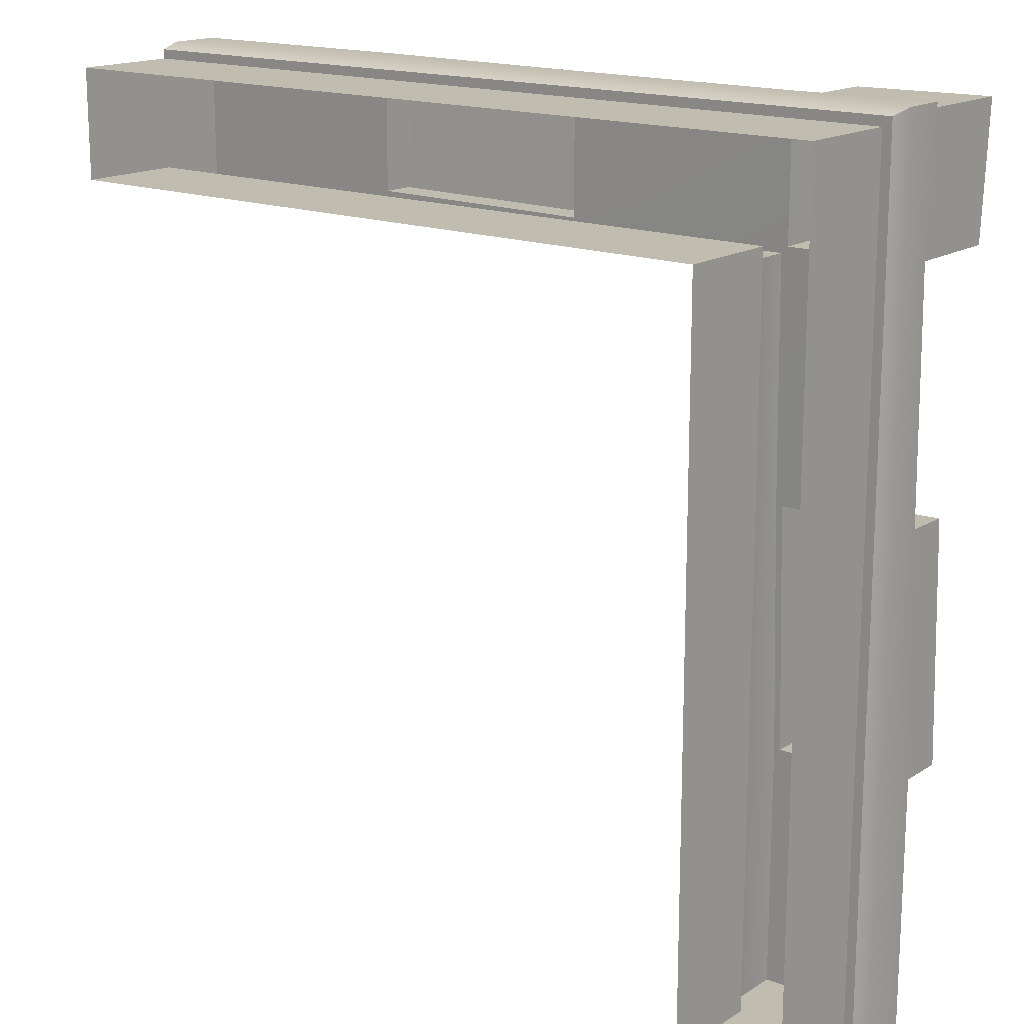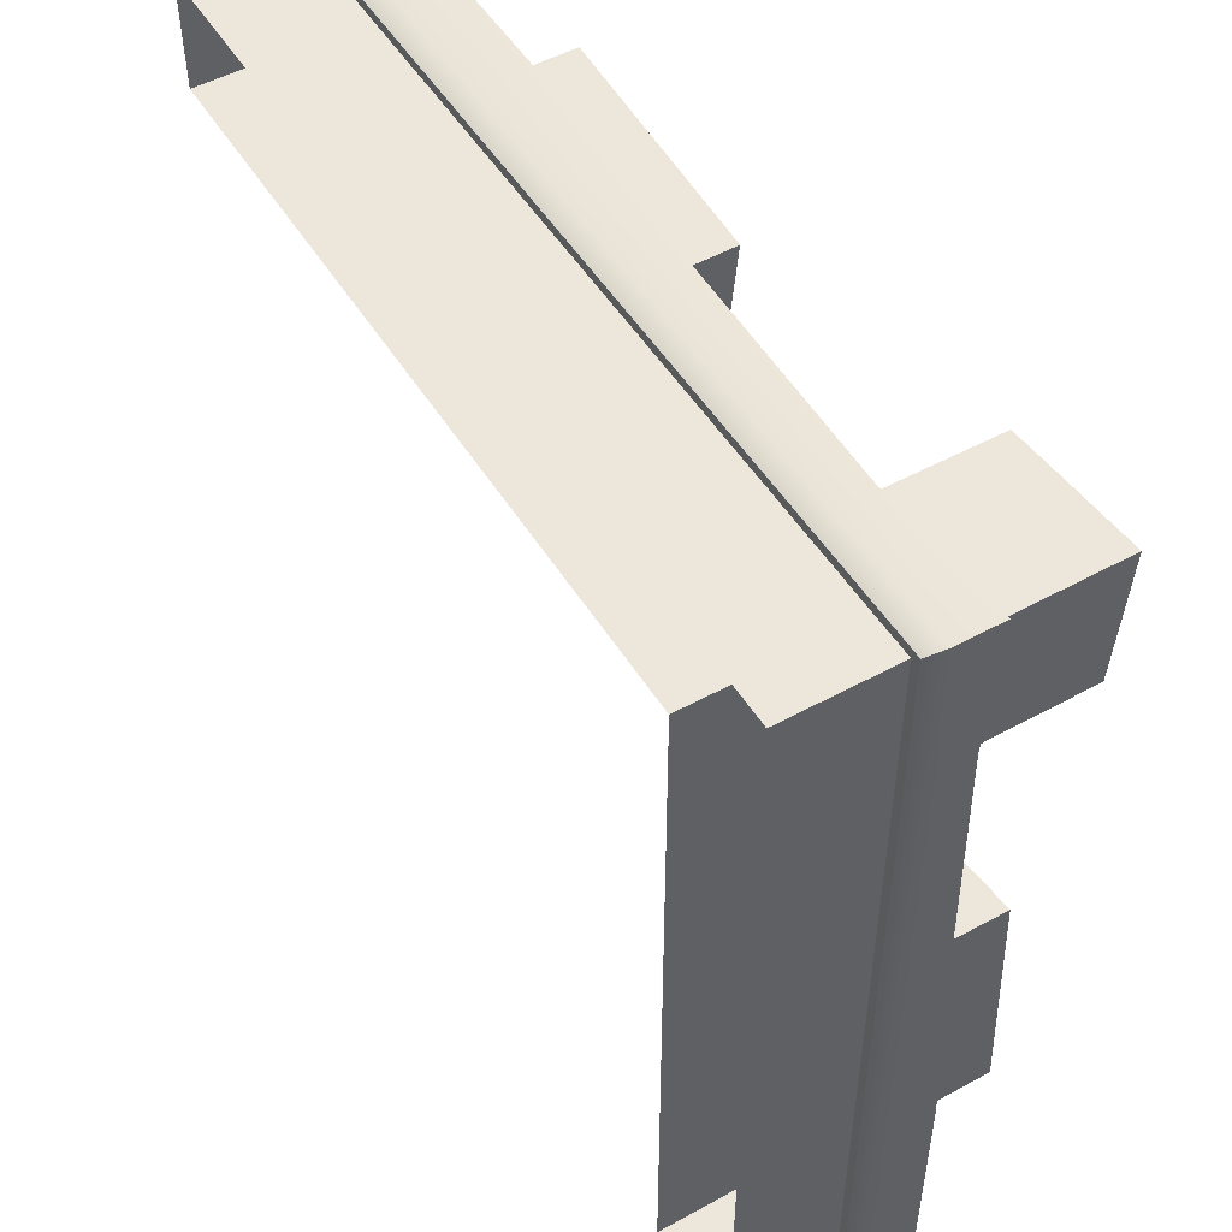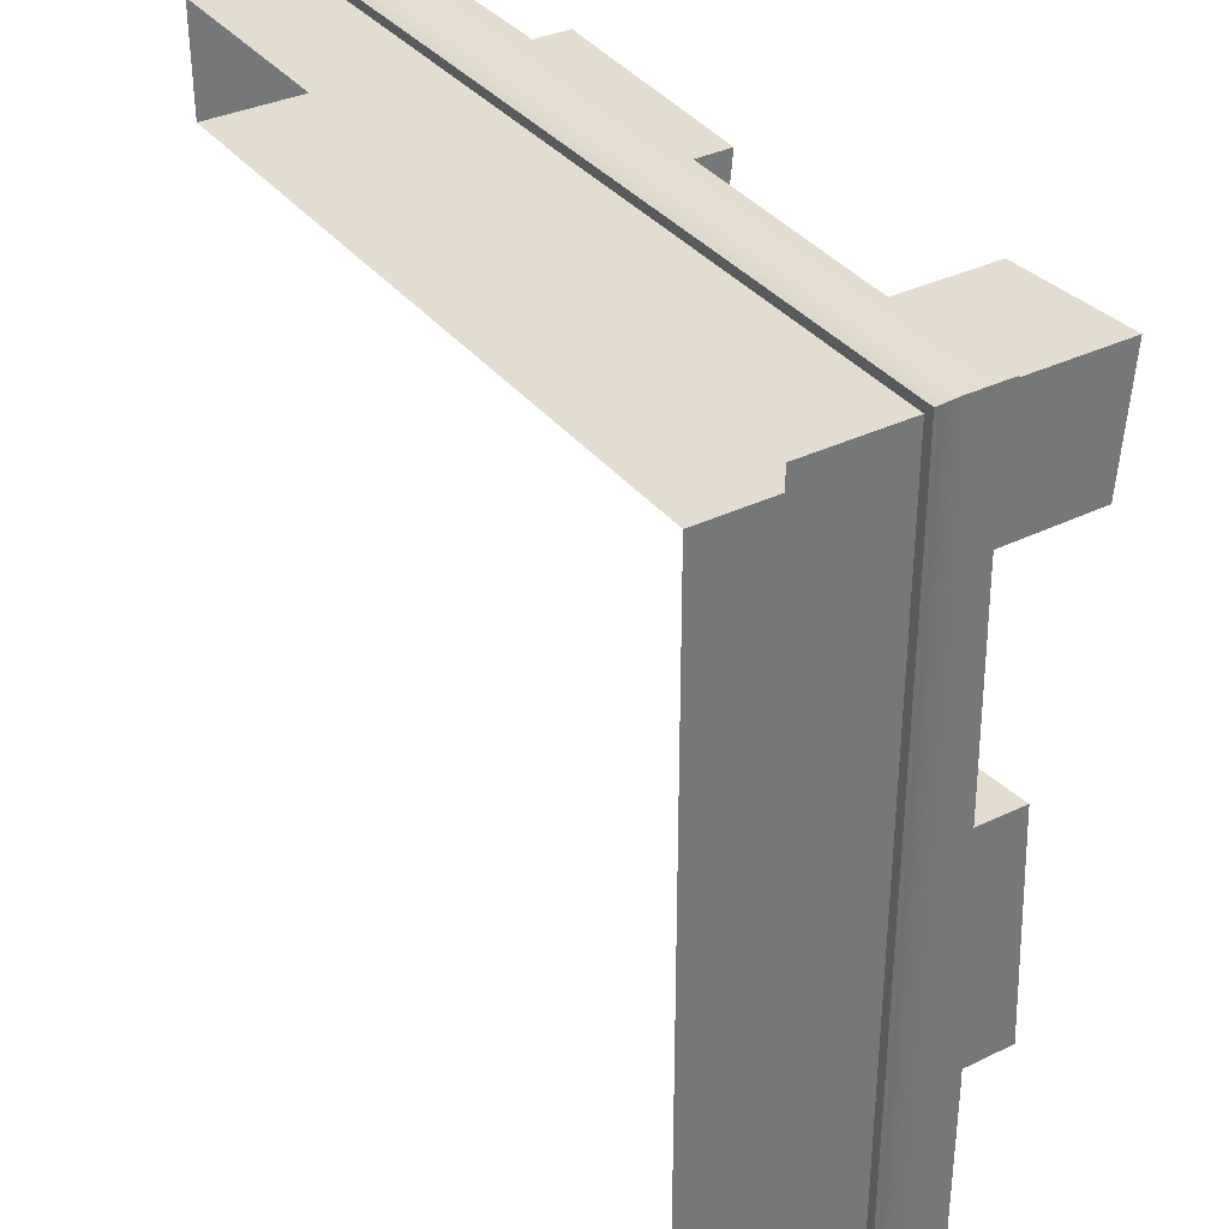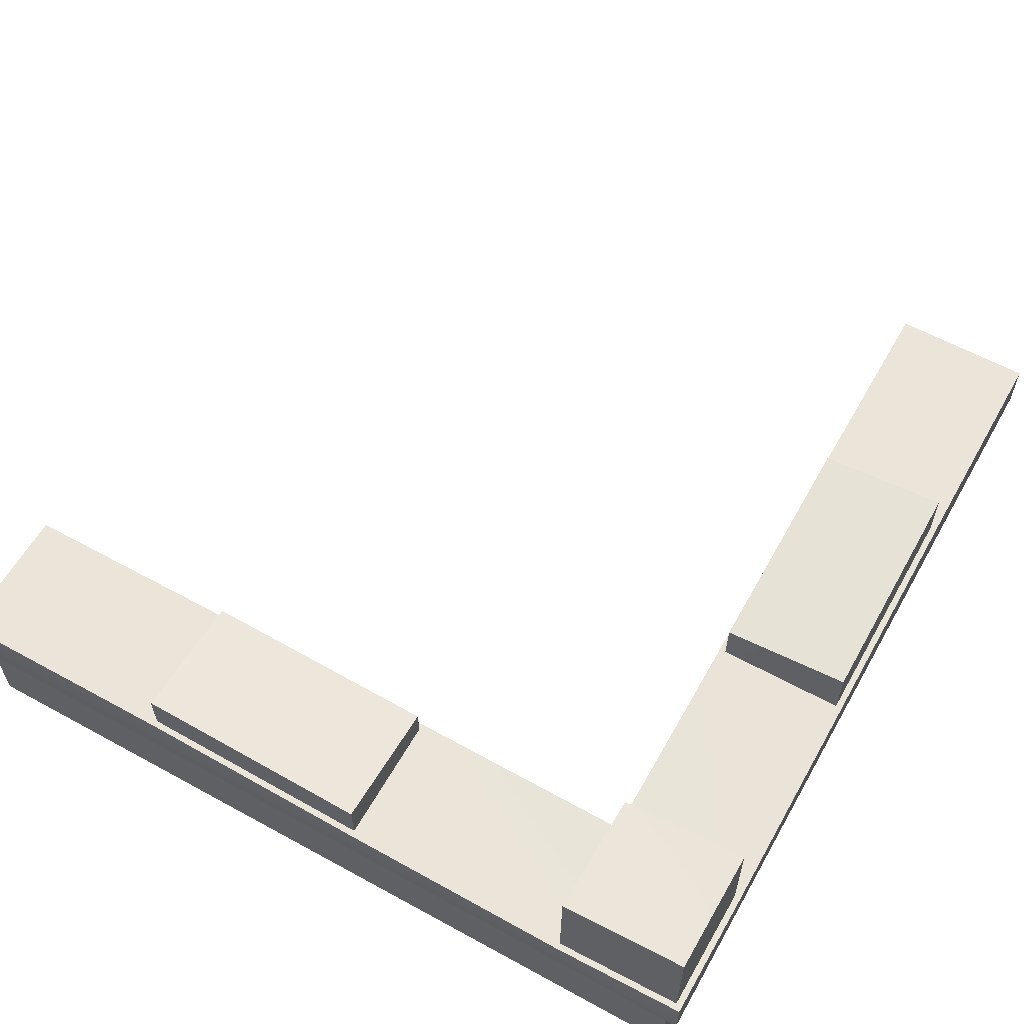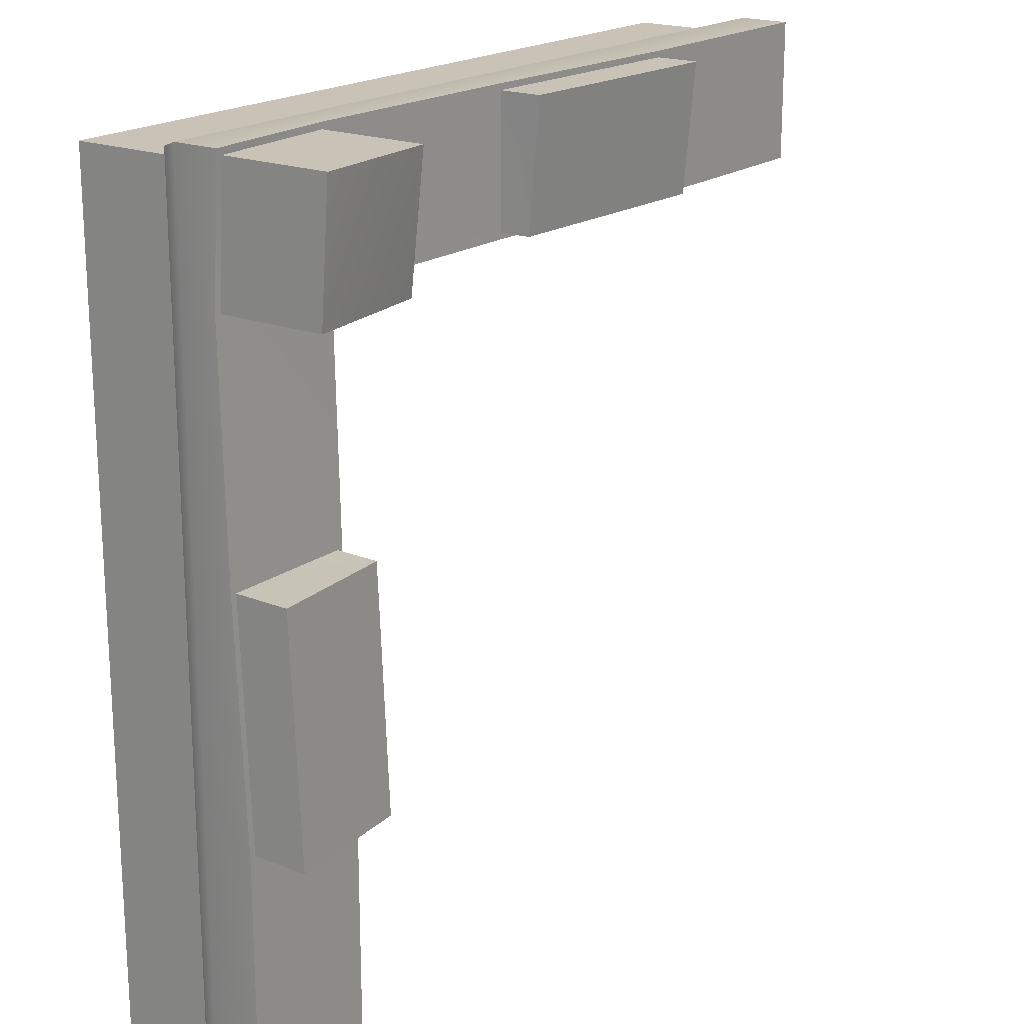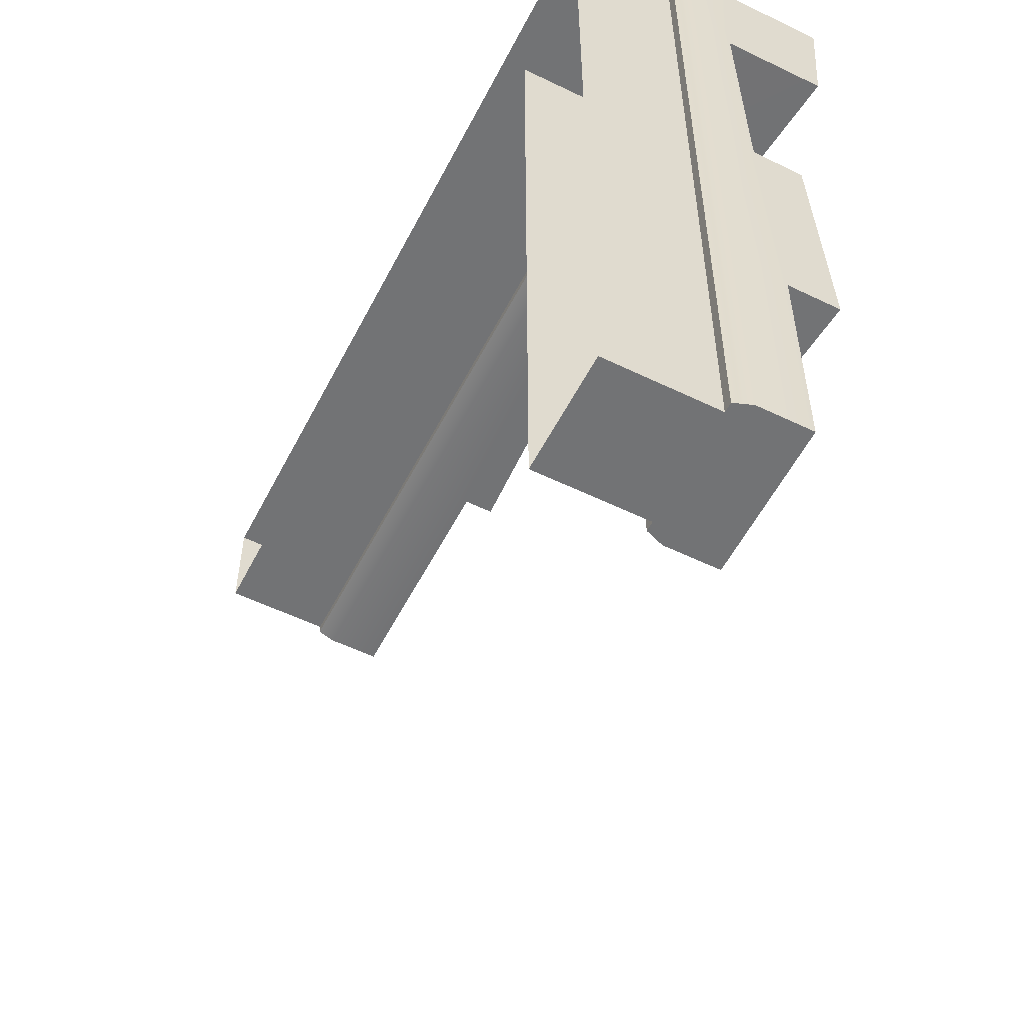
<metadata>
{"format":"obj","ext":"obj","renderer":"f3d","projection":"perspective","resolution":1024,"background":"white","views":[{"elev":16.5,"azim":38.4,"up":"+Z"},{"elev":50.8,"azim":59.1,"up":"+Z"},{"elev":35.2,"azim":57.3,"up":"+Z"},{"elev":59.5,"azim":29.4,"up":"+Y"},{"elev":19.4,"azim":126.6,"up":"+Z"},{"elev":-55.7,"azim":63.0,"up":"+Z"}]}
</metadata>
<code>
v  0.3089 0.8369 -2.28
v  -0.3089 0.8369 -2.28
v  0.3089 0.788 0.0022
v  -0.3089 0.788 0.0022
v  0.3089 0.7651 1.138
v  -0.3089 0.8369 -1.14
v  0.3089 0.8369 -1.14
v  0.3089 1.054 -0
v  0.3089 1.105 -1.14
v  -0.3089 1.049 -1.14
v  -0.3089 0.9977 -0
v  0.3089 1.275 1.14
v  -0.3089 0.5078 -1.14
v  -0.3089 0.5078 -2.28
v  0.3089 0.5078 -2.28
v  0.3089 0.5078 -1.14
v  0.3089 0.5078 0.0014
v  0.3089 0.5078 1.139
v  -0.3089 0.5078 0.0014
v  0.2645 0 1.14
v  0.2645 0 -0
v  0.2645 0 -1.14
v  0.2645 0 -2.28
v  -0.2645 0 -2.28
v  -0.2645 0 -1.14
v  -0.2645 0 -0
v  -0.2645 0 1.14
v  0.2645 0.5078 1.139
v  -0.2645 0.5078 1.139
v  -0.2645 0.5078 0.0014
v  -0.2645 0.5078 -1.14
v  -0.2645 0.5078 -2.28
v  0.2645 0.5078 -2.28
v  0.2645 0.5078 -1.14
v  0.2645 0.5078 0.0014
v  0.3389 0.7651 1.138
v  0.3389 0.5899 1.139
v  0.3389 0.5899 0.0016
v  0.3389 0.5899 -1.14
v  0.3389 0.5899 -2.28
v  0.3389 0.8369 -2.28
v  0.3389 0.8369 -1.14
v  0.3389 0.788 0.0022
v  -0.3389 0.8369 -1.14
v  -0.3389 0.8369 -2.28
v  -0.3389 0.5899 -2.28
v  -0.3389 0.5899 -1.14
v  -0.3389 0.5899 0.0016
v  -0.3389 0.788 0.0022
v  0.3089 1.321 1.753
v  -0.3038 1.205 1.14
v  0.2645 0 1.709
v  -0.2645 0 1.179
v  -0.2645 0.5078 1.179
v  0.3389 0.8056 1.783
v  -0.3389 0.5899 1.105
v  -0.3389 0.7658 1.105
v  -0.307 0.5078 1.137
v  -0.3052 0.5078 1.709
v  0.2645 0.5078 1.709
v  -0.3038 0 1.709
v  -3.724 0.5078 1.179
v  -3.724 0 1.179
v  -2.584 0 1.179
v  -2.584 0.5078 1.179
v  -1.444 0.9355 1.135
v  -1.444 0.9917 1.753
v  -2.584 1.043 1.753
v  -2.584 0.9865 1.135
v  -1.443 0.5078 1.709
v  -1.444 0 1.709
v  -2.584 0 1.709
v  -2.584 0.5078 1.709
v  -1.443 0.5078 1.179
v  -1.444 0 1.179
v  -0.3038 0 1.179
v  -0.3052 0.5078 1.179
v  -2.584 0.8369 1.135
v  -2.584 0.8369 1.753
v  -3.724 0.8369 1.753
v  -3.724 0.8369 1.135
v  -3.724 0 1.709
v  -3.724 0.5078 1.709
v  -1.442 0.788 1.753
v  -1.442 0.788 1.135
v  -0.3038 1.275 1.753
v  0.3089 0.8038 1.753
v  -0.306 0.7651 1.753
v  -3.724 0.5899 1.105
v  -2.584 0.5899 1.105
v  -2.584 0.8369 1.105
v  -3.724 0.8369 1.105
v  -1.442 0.788 1.783
v  -1.442 0.5899 1.783
v  -2.584 0.5899 1.783
v  -2.584 0.8369 1.783
v  -1.442 0.5899 1.105
v  -1.442 0.788 1.105
v  -0.306 0.7651 1.783
v  -0.3054 0.5899 1.783
v  -3.724 0.5899 1.783
v  -3.724 0.8369 1.783
v  -1.443 0.5078 1.135
v  -2.584 0.5078 1.135
v  -3.724 0.5078 1.135
v  -3.724 0.5078 1.753
v  -2.584 0.5078 1.753
v  -1.443 0.5078 1.753
v  -0.3052 0.5078 1.753
v  0.3389 0.5899 1.783
v  0.3089 0.5078 1.753
v  -0.3074 0.7651 1.137
o Muret_Angle
g Muret_Angle
f 28 60 52 20
f 32 24 25 31
f 11 8 9 10
f 35 21 22 34
f 30 26 27 29
f 28 20 21 35
f 30 31 25 26
f 6 7 1 2
f 34 22 23 33
f 29 27 53 54
f 9 8 3 7
f 10 9 7 6
f 11 10 6 4
f 8 11 4 3
f 12 50 87 5
f 46 47 44 45
f 43 38 39 42
f 48 56 57 49
f 36 37 38 43
f 47 48 49 44
f 39 40 41 42
f 29 54 58
f 30 29 58 19
f 31 30 19 13
f 32 31 13 14
f 34 33 15 16
f 35 34 16 17
f 28 35 17 18
f 37 110 111 18
f 38 37 18 17
f 39 38 17 16
f 40 39 16 15
f 42 41 1 7
f 43 42 7 3
f 36 43 3 5
f 45 44 6 2
f 47 46 14 13
f 48 47 13 19
f 49 57 112 4
f 44 49 4 6
f 23 24 32 33
f 40 15 33 32 14 46 45 2 1 41
f 50 12 51 86
f 5 3 4 112
f 51 12 5 112
f 110 37 36 55
f 60 28 18 111
f 55 36 5 87
f 56 48 19 58
f 59 61 52 60
f 62 65 64 63
f 66 69 68 67
f 70 73 72 71
f 74 77 76 75
f 59 70 71 61
f 74 75 64 65
f 78 81 80 79
f 73 83 82 72
f 77 54 53 76
f 68 79 84 67
f 69 78 79 68
f 66 85 78 69
f 67 84 85 66
f 86 88 87 50
f 89 92 91 90
f 93 96 95 94
f 97 98 57 56
f 99 93 94 100
f 90 91 98 97
f 95 96 102 101
f 77 58 54
f 74 103 58 77
f 65 104 103 74
f 62 105 104 65
f 73 107 106 83
f 70 108 107 73
f 59 109 108 70
f 100 109 111 110
f 94 108 109 100
f 95 107 108 94
f 101 106 107 95
f 96 79 80 102
f 93 84 79 96
f 99 88 84 93
f 92 81 78 91
f 90 104 105 89
f 97 103 104 90
f 98 85 112 57
f 91 78 85 98
f 82 83 62 63
f 101 102 80 81 92 89 105 62 83 106
f 88 112 85 84
f 51 112 88 86
f 110 55 99 100
f 60 111 109 59
f 55 87 88 99
f 56 58 103 97

</code>
